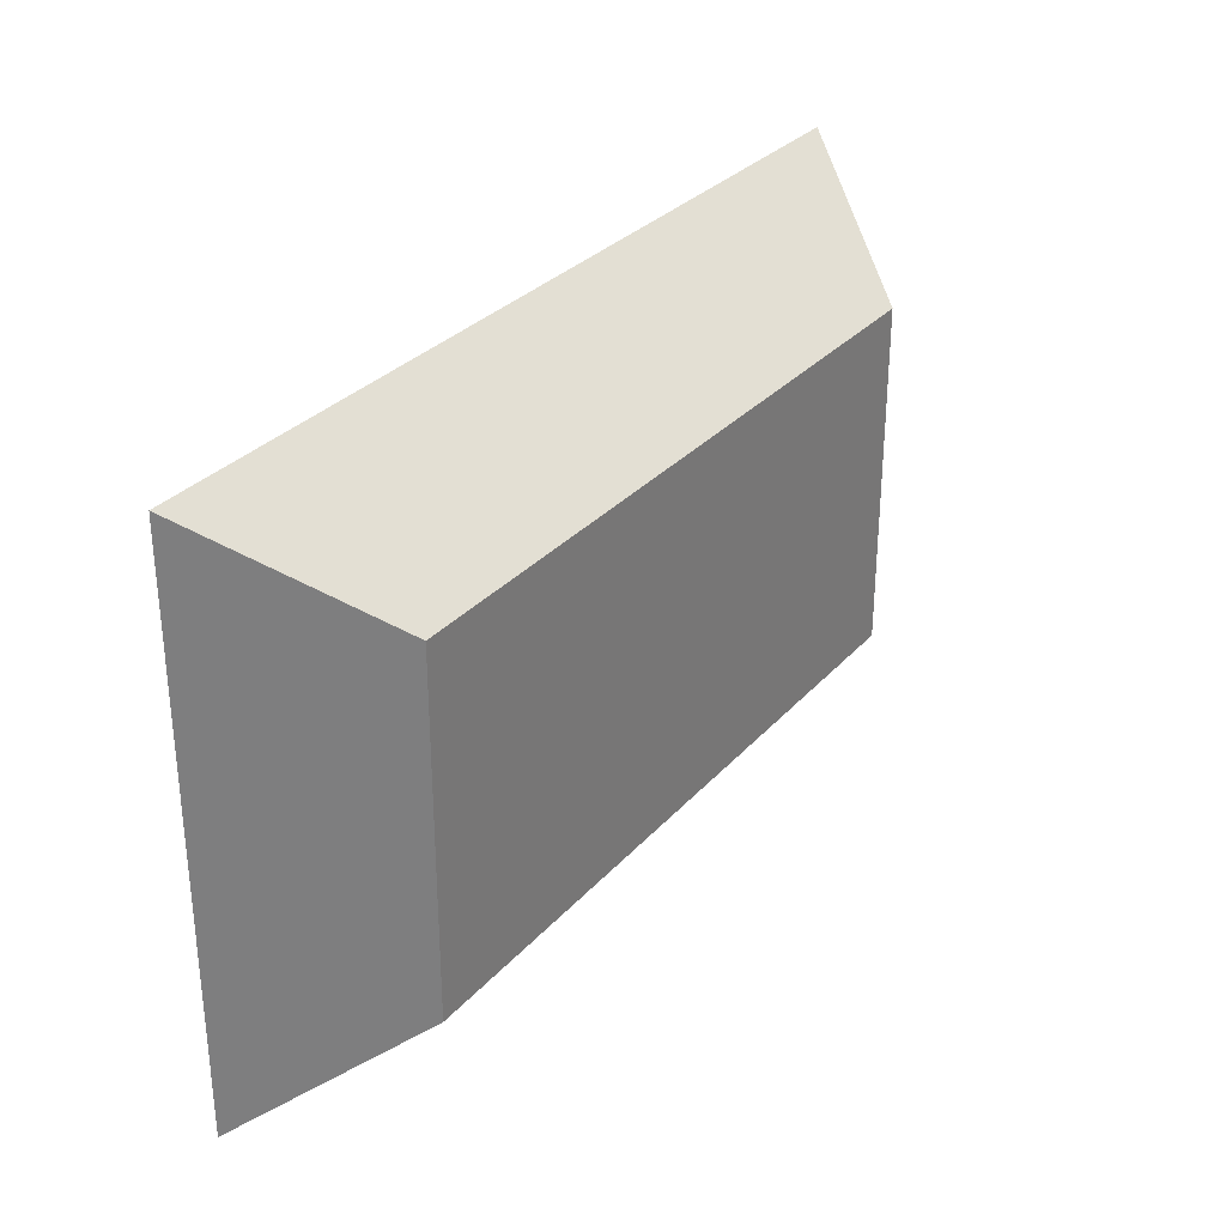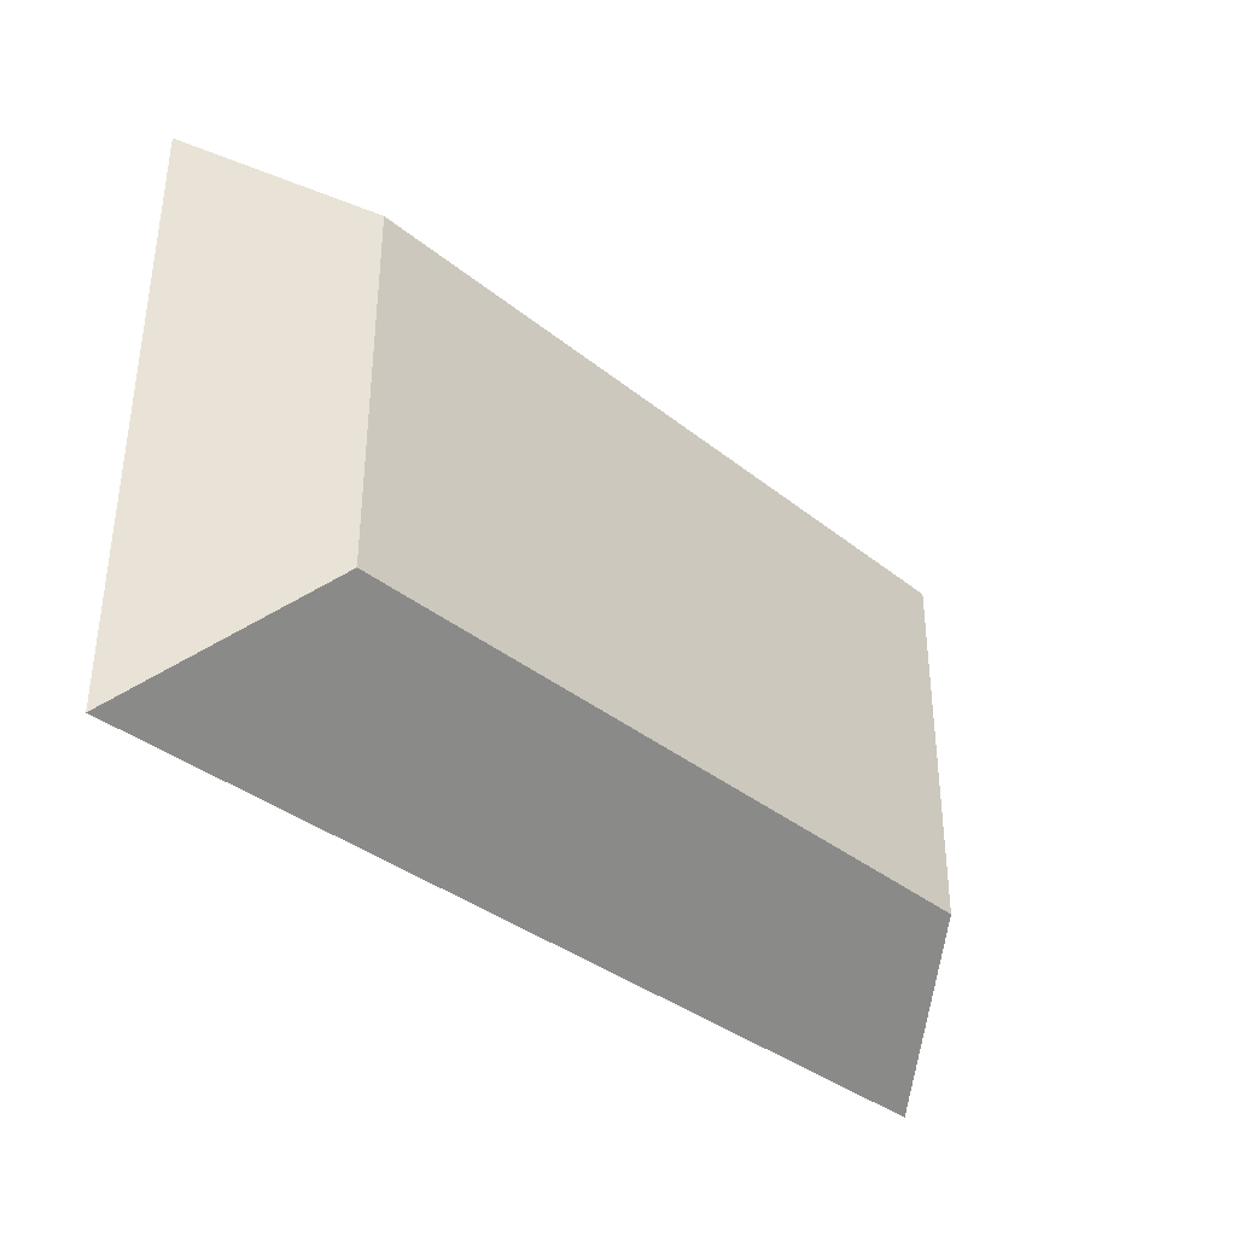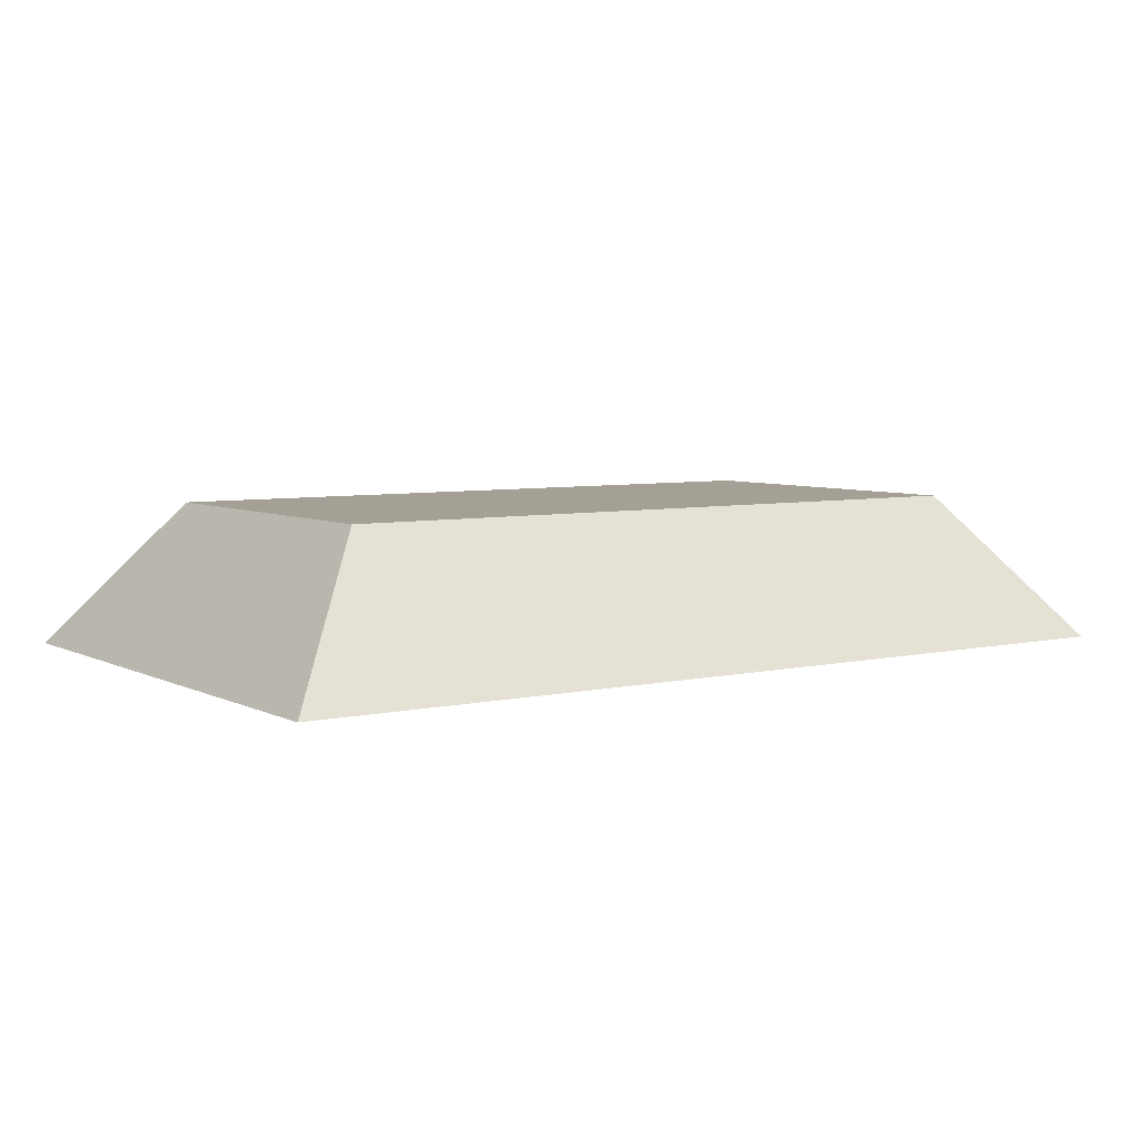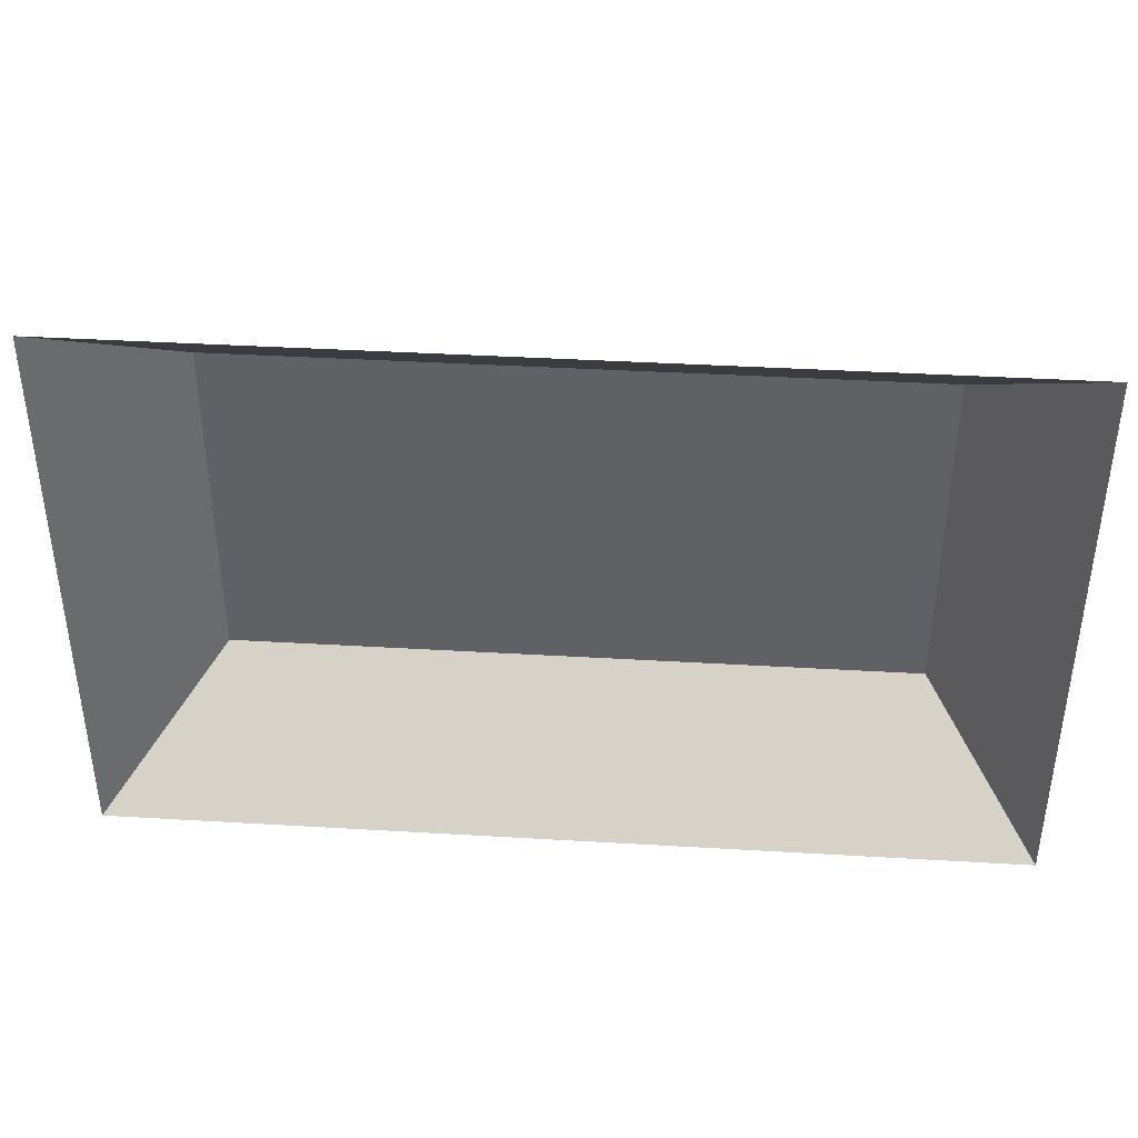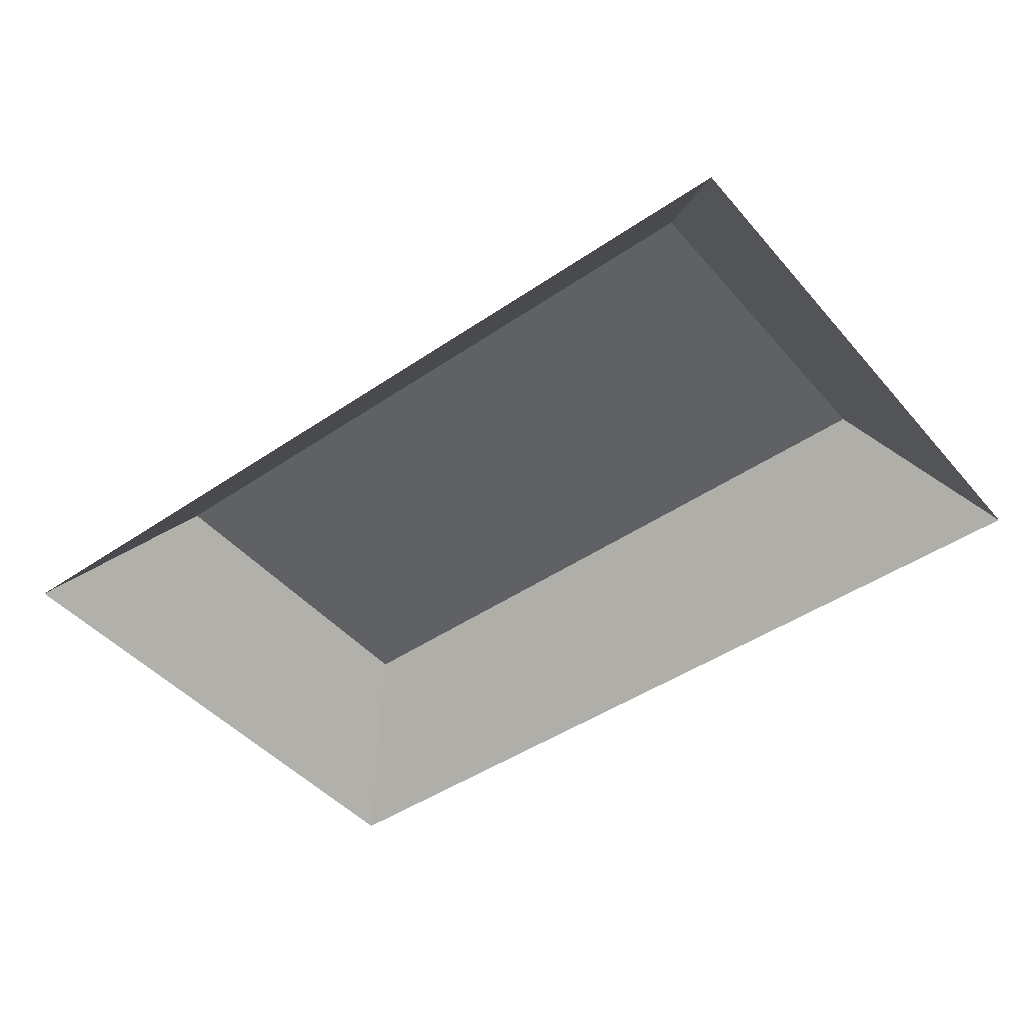
<metadata>
{"format":"obj","ext":"obj","renderer":"f3d","projection":"perspective","resolution":1024,"background":"white","views":[{"elev":30.8,"azim":123.7,"up":"+Z"},{"elev":-35.7,"azim":133.3,"up":"+Z"},{"elev":5.7,"azim":-34.5,"up":"+Y"},{"elev":39.6,"azim":4.2,"up":"+Z"},{"elev":-45.7,"azim":38.1,"up":"+Y"}]}
</metadata>
<code>
g pb_Mesh1887270
v -1.249 0 -0.2488
v -13.75 0 -0.2488
v -2.751 2 -1.751
v -12.25 2 -1.751
v -13.75 0 -0.2488
v -13.75 0 -8
v -12.25 2 -1.751
v -12.25 2 -6.498
v -13.75 0 -8
v -1.249 0 -8
v -12.25 2 -6.498
v -2.751 2 -6.498
v -1.249 0 -8
v -1.249 0 -0.2488
v -2.751 2 -6.498
v -2.751 2 -1.751
v -2.751 2 -1.751
v -12.25 2 -1.751
v -2.751 2 -6.498
v -12.25 2 -6.498
g pb_Mesh1887270_0
g pb_Mesh1887270_1
f 3 2 1
f 3 4 2
f 7 6 5
f 7 8 6
f 11 10 9
f 11 12 10
f 15 14 13
f 15 16 14
f 19 18 17
f 19 20 18

</code>
